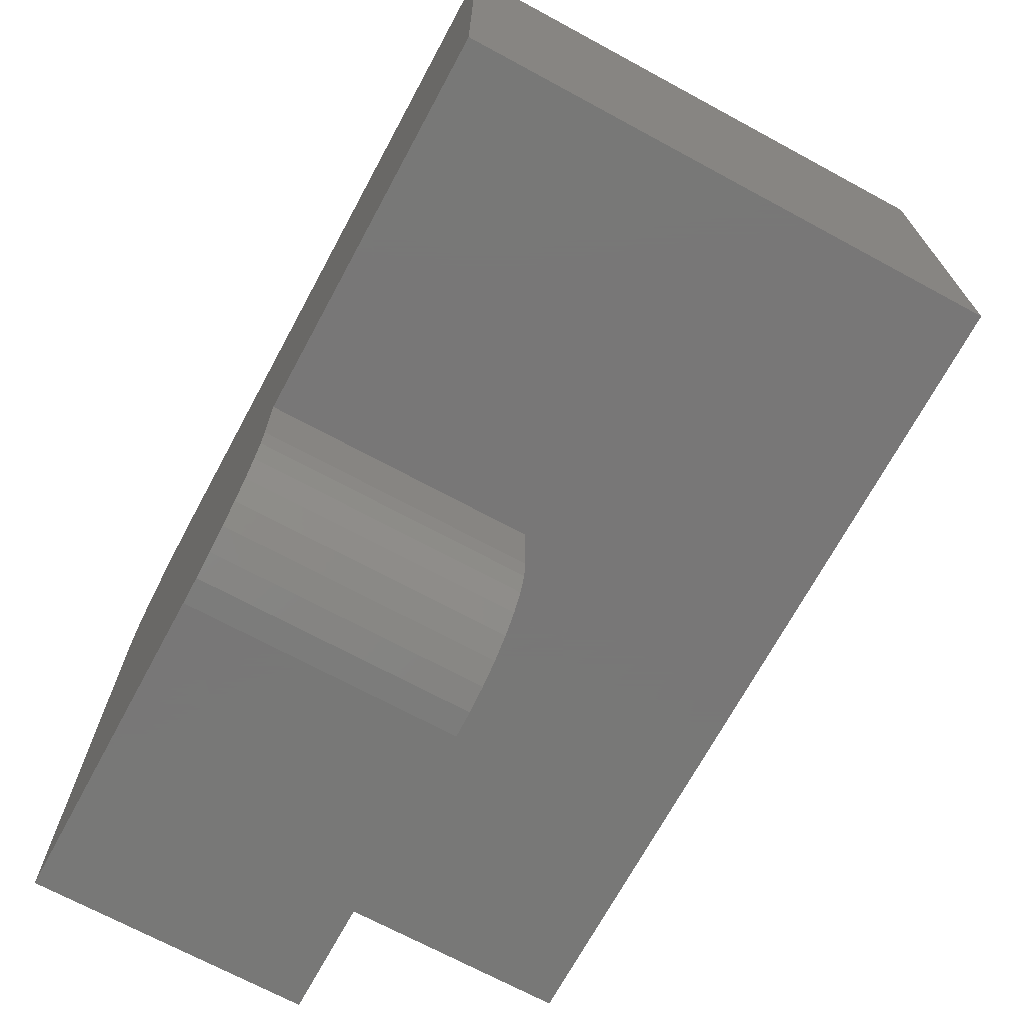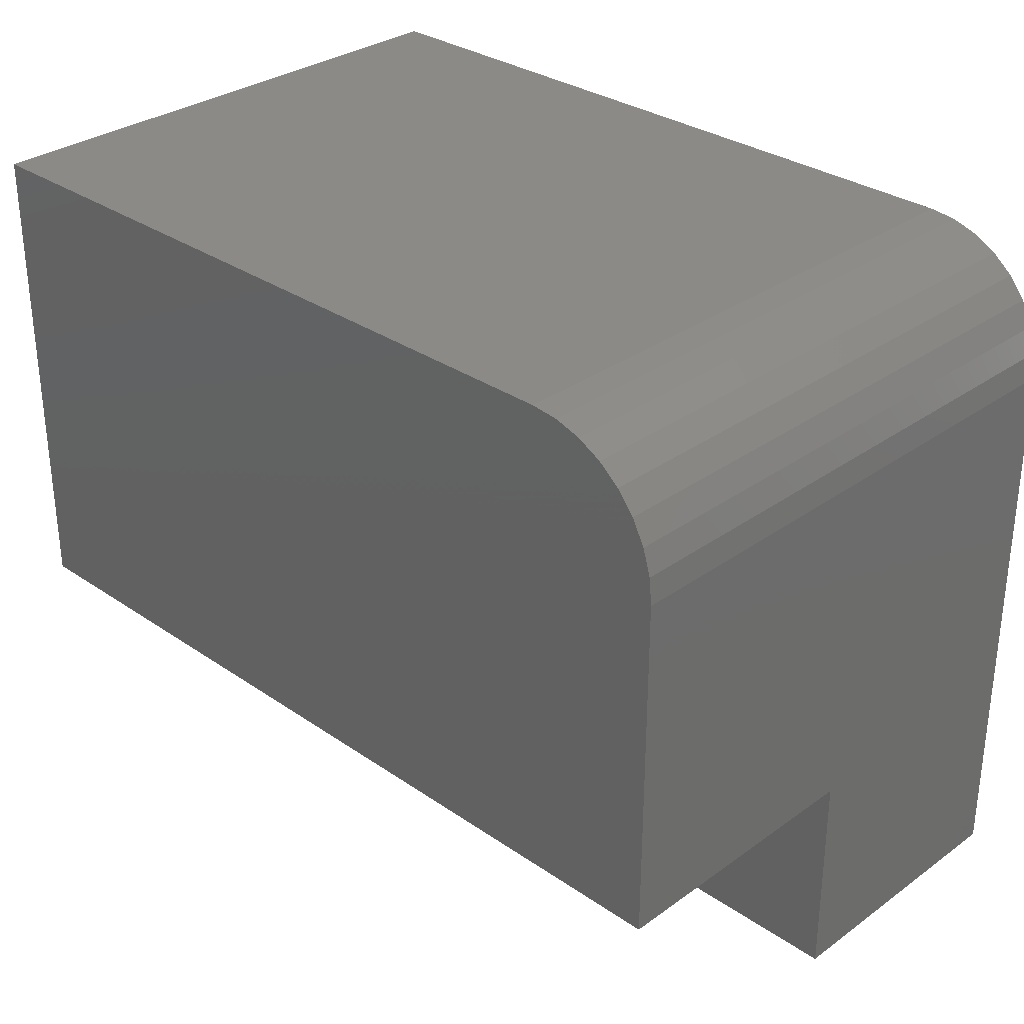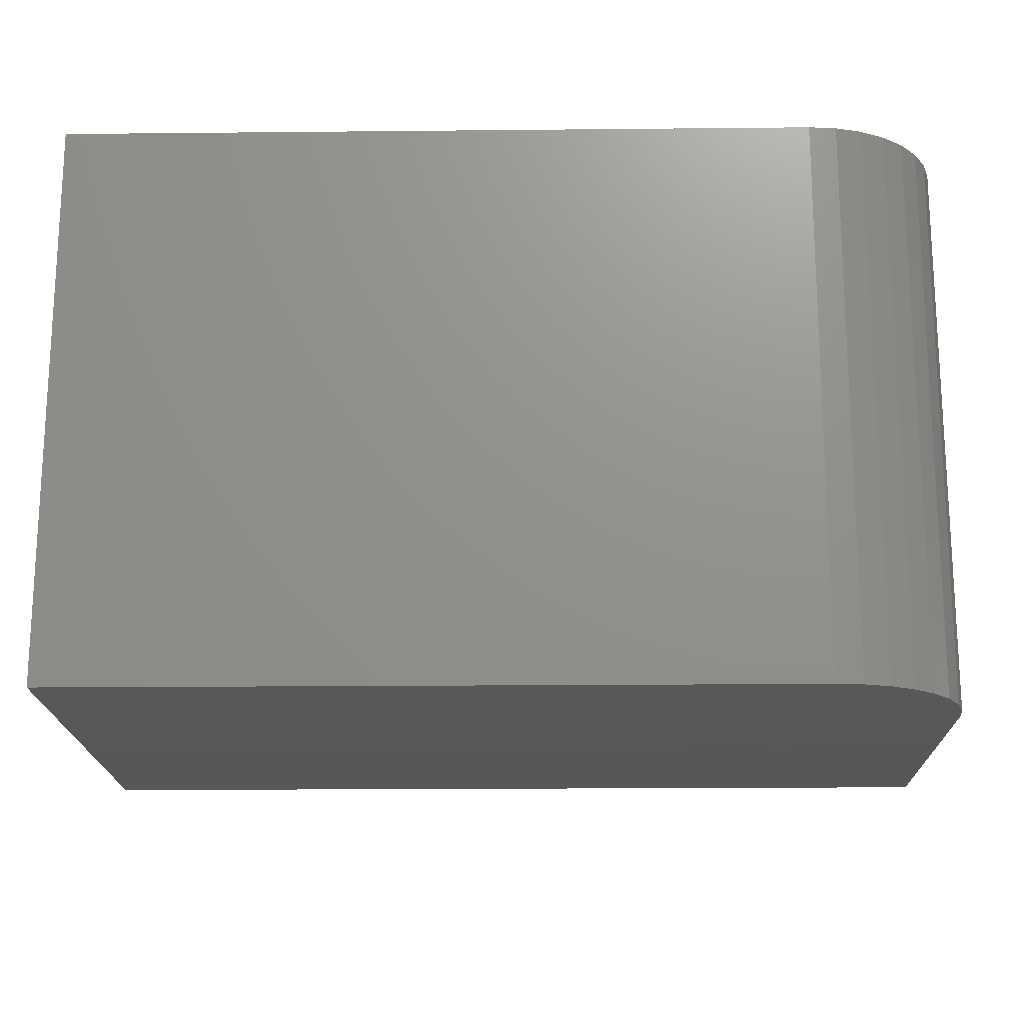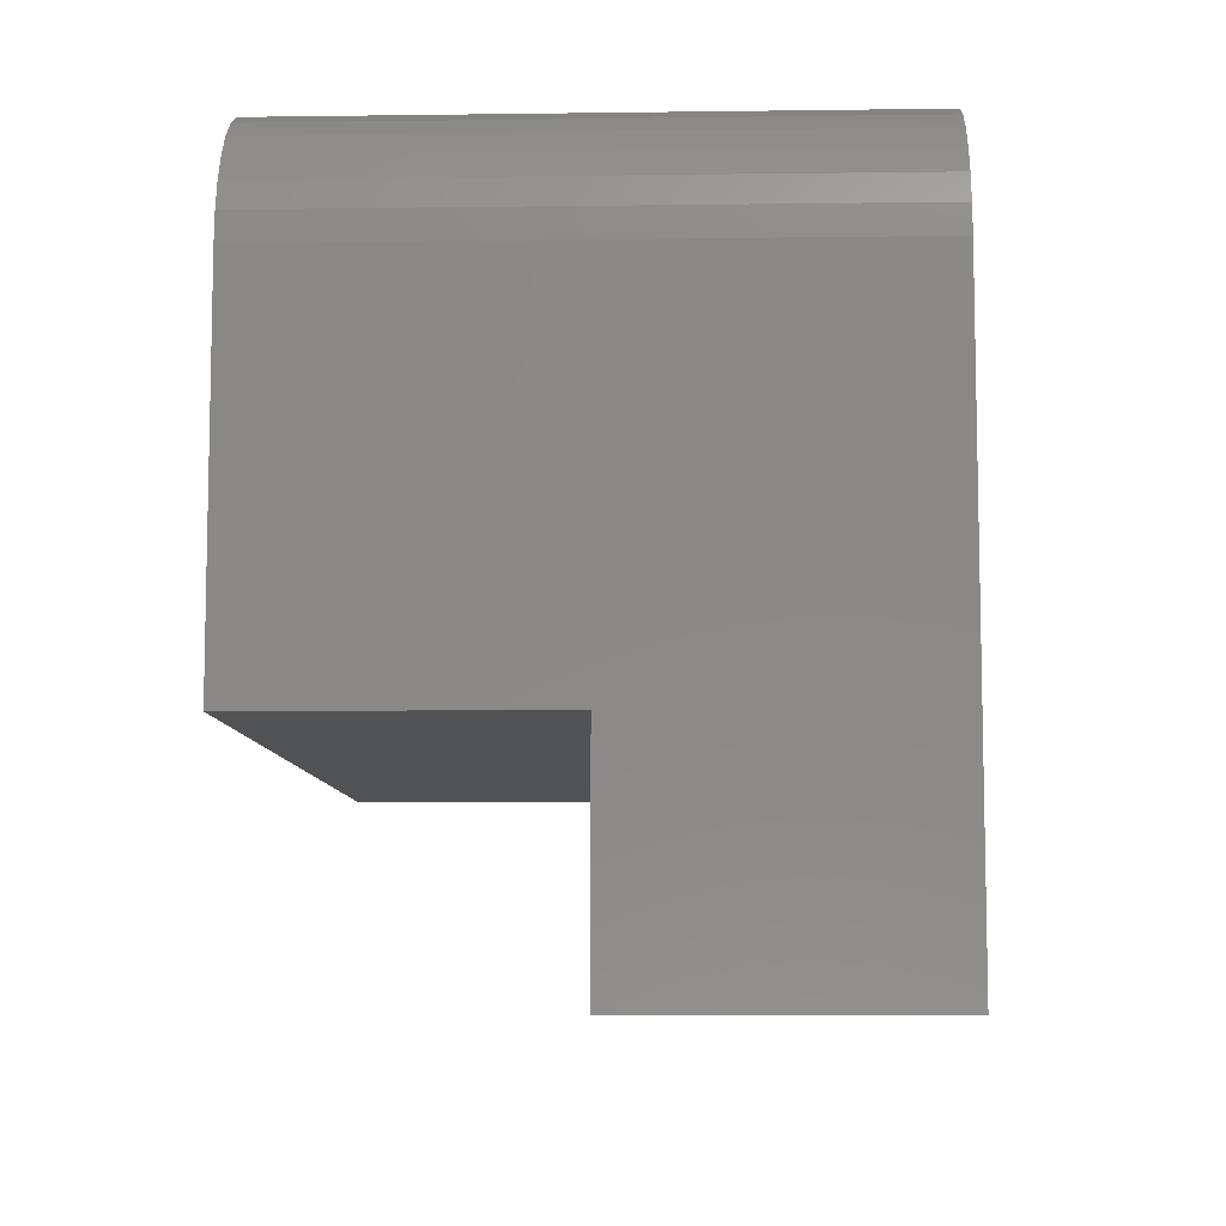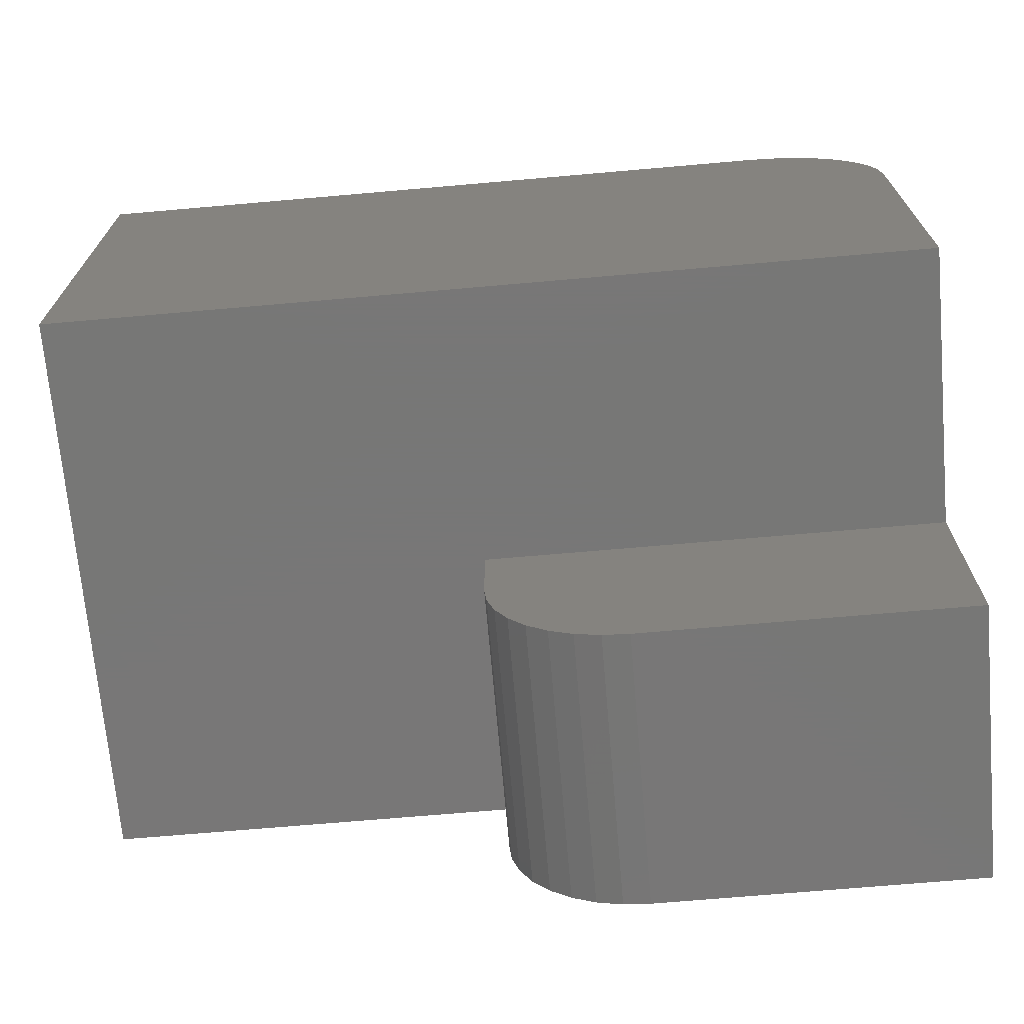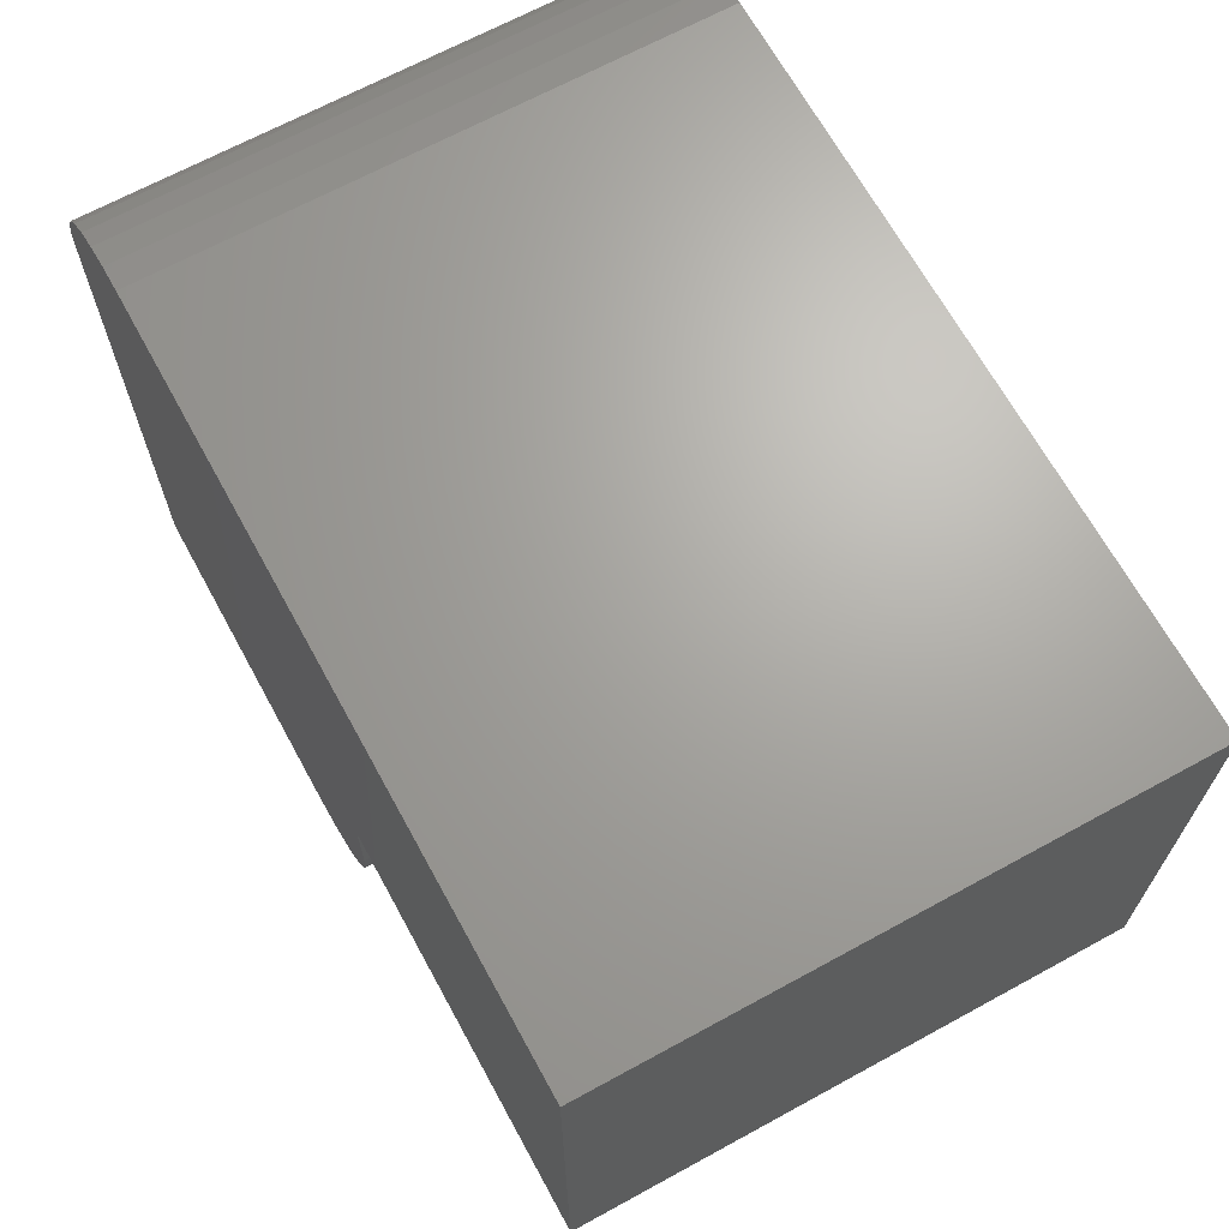
<metadata>
{"format":"stl","ext":"stl","renderer":"f3d","projection":"perspective","resolution":1024,"background":"white","views":[{"elev":-70.3,"azim":61.6,"up":"+Y"},{"elev":31.2,"azim":-135.6,"up":"+Y"},{"elev":-18.2,"azim":-178.9,"up":"+Z"},{"elev":-8.3,"azim":-87.9,"up":"+Y"},{"elev":-70.0,"azim":-175.0,"up":"+Y"},{"elev":67.3,"azim":61.3,"up":"+Y"}]}
</metadata>
<code>
# stl→obj: 46 verts, 88 faces
v 0 -0.1875 0.2422
v 0.3041 -0.1852 0.2422
v 0.2812 -0.1875 0.2422
v 0 2.776e-17 0.2422
v 0.3984 0 0.2422
v 0.3984 -0.07031 0.2422
v 0.3962 -0.09317 0.2422
v 0.3895 -0.1152 0.2422
v 0.3787 -0.1354 0.2422
v 0.3641 -0.1532 0.2422
v 0.3464 -0.1678 0.2422
v 0.3261 -0.1786 0.2422
v 0.3984 -0.07031 0.4844
v 0.3984 5.551e-17 0.4844
v 0 -0.1875 0.4844
v 0.2812 -0.1875 0.4844
v 0.3041 -0.1852 0.4844
v 0.75 0 0.4844
v 0.75 0.4184 0.4844
v 0.1172 0.4184 0.4844
v 0.09433 0.4162 0.4844
v 0.07234 0.4095 0.4844
v 0.05208 0.3987 0.4844
v 0.03432 0.3841 0.4844
v 0.01975 0.3663 0.4844
v 0.00892 0.3461 0.4844
v 0.002252 0.3241 0.4844
v 0 0.3012 0.4844
v 0.3261 -0.1786 0.4844
v 0.3464 -0.1678 0.4844
v 0.3641 -0.1532 0.4844
v 0.3787 -0.1354 0.4844
v 0.3895 -0.1152 0.4844
v 0.3962 -0.09317 0.4844
v 0 0.3012 0
v 0.002252 0.3241 0
v 0.00892 0.3461 0
v 0.01975 0.3663 0
v 0.03432 0.3841 0
v 0.05208 0.3987 0
v 0.07234 0.4095 0
v 0.09433 0.4162 0
v 0.1172 0.4184 0
v 0 0 0
v 0.75 0 0
v 0.75 0.4184 0
f 1 2 3
f 4 5 6
f 4 6 7
f 4 7 8
f 4 8 9
f 4 9 10
f 4 10 11
f 4 11 12
f 4 12 2
f 4 2 1
f 6 5 13
f 13 5 14
f 15 1 16
f 16 1 3
f 16 17 15
f 18 19 20
f 18 20 21
f 18 21 22
f 18 22 23
f 18 23 24
f 18 24 25
f 18 25 26
f 18 26 27
f 18 27 28
f 18 28 14
f 13 14 28
f 13 28 15
f 13 15 17
f 13 17 29
f 13 29 30
f 13 30 31
f 13 31 32
f 13 32 33
f 13 33 34
f 6 13 7
f 7 13 34
f 7 34 8
f 8 34 33
f 8 33 9
f 9 33 32
f 9 32 10
f 10 32 31
f 10 31 11
f 11 31 30
f 11 30 12
f 12 30 29
f 12 29 2
f 2 29 17
f 2 17 3
f 3 17 16
f 35 28 36
f 36 28 27
f 36 27 37
f 37 27 26
f 37 26 38
f 38 26 25
f 38 25 39
f 39 25 24
f 39 24 40
f 40 24 23
f 40 23 41
f 41 23 22
f 41 22 42
f 42 22 21
f 42 21 43
f 43 21 20
f 35 44 28
f 28 44 4
f 28 4 15
f 15 4 1
f 18 14 45
f 45 14 5
f 45 5 44
f 44 5 4
f 46 45 44
f 46 44 35
f 46 35 36
f 46 36 37
f 46 37 38
f 46 38 39
f 46 39 40
f 46 40 41
f 46 41 42
f 46 42 43
f 19 46 20
f 20 46 43
f 45 46 18
f 18 46 19

</code>
